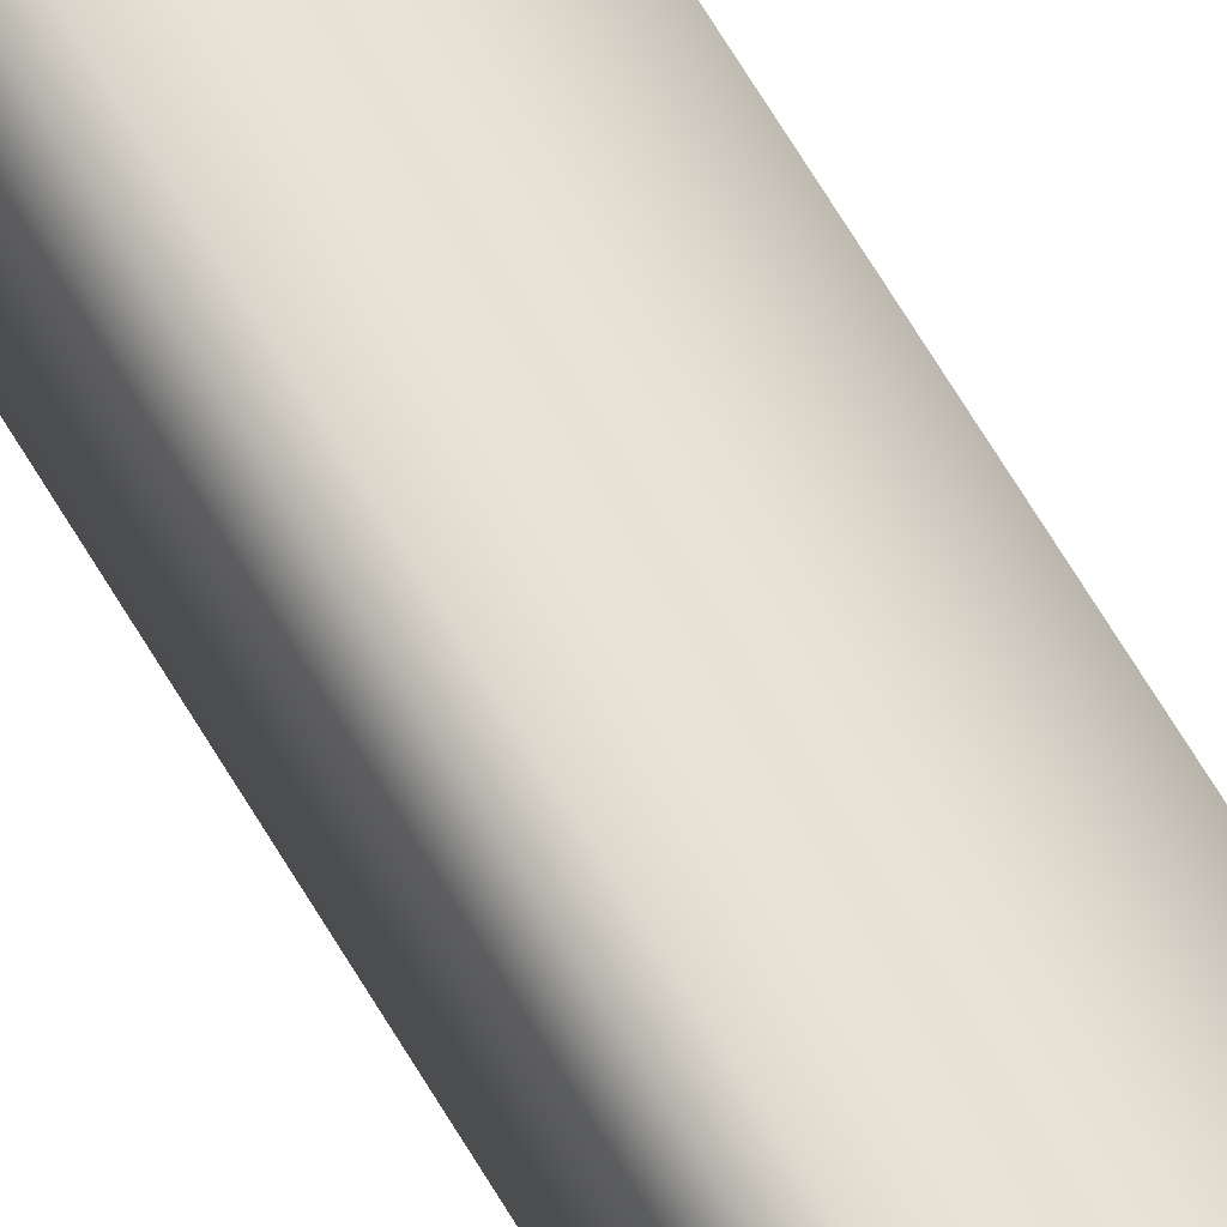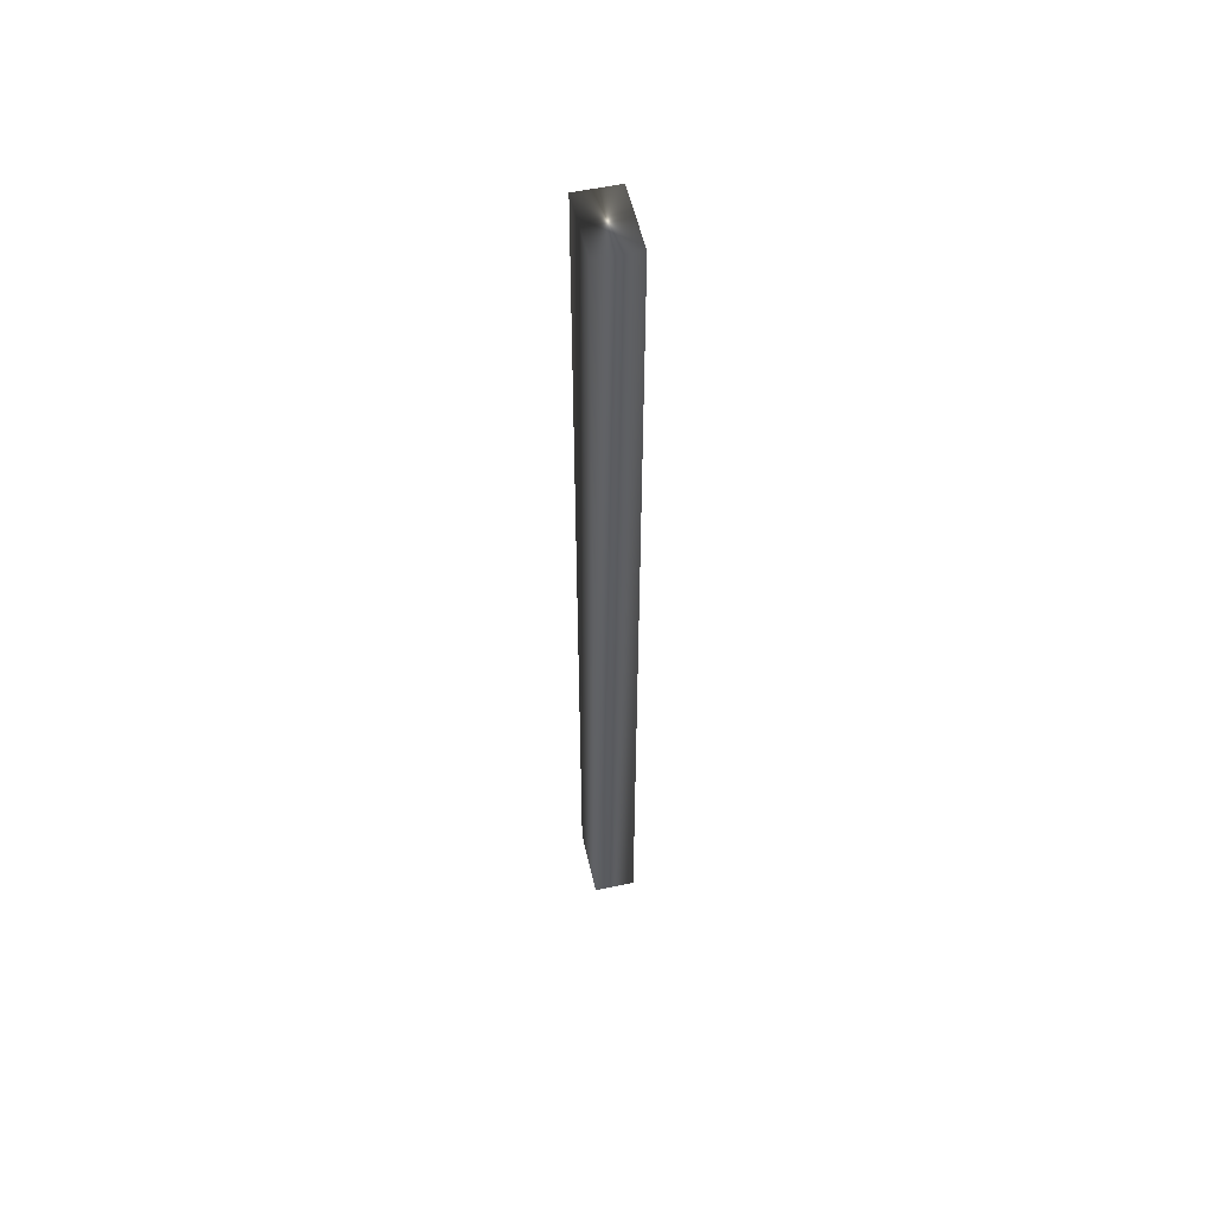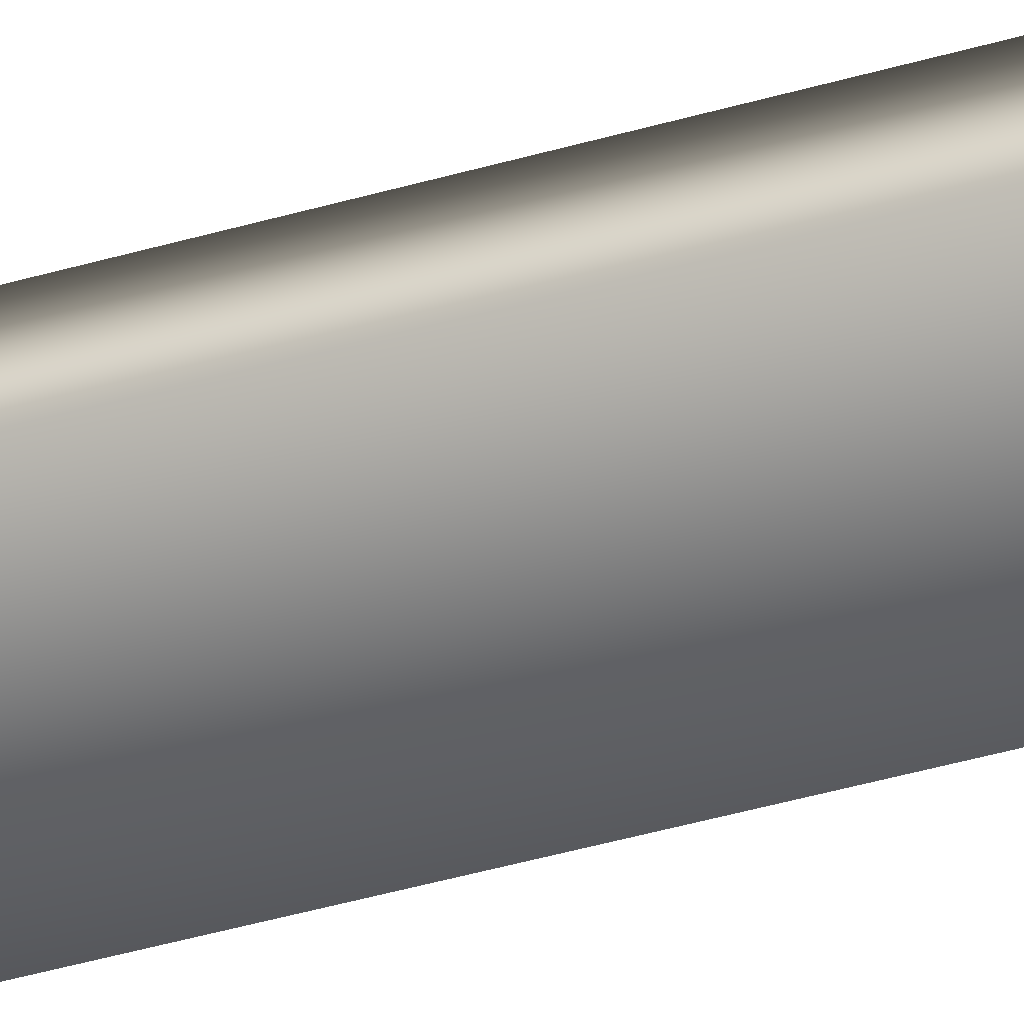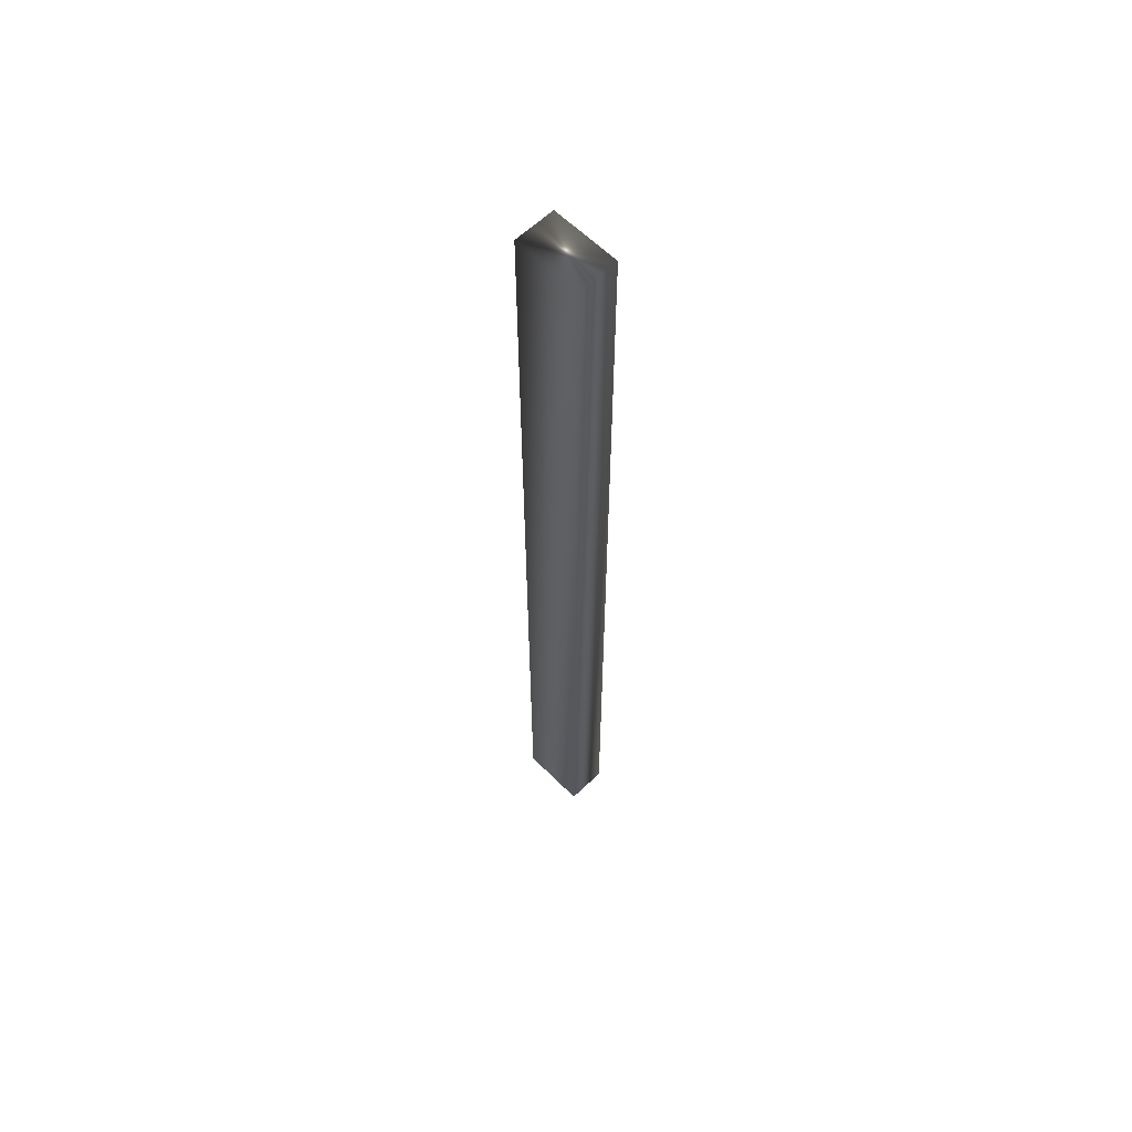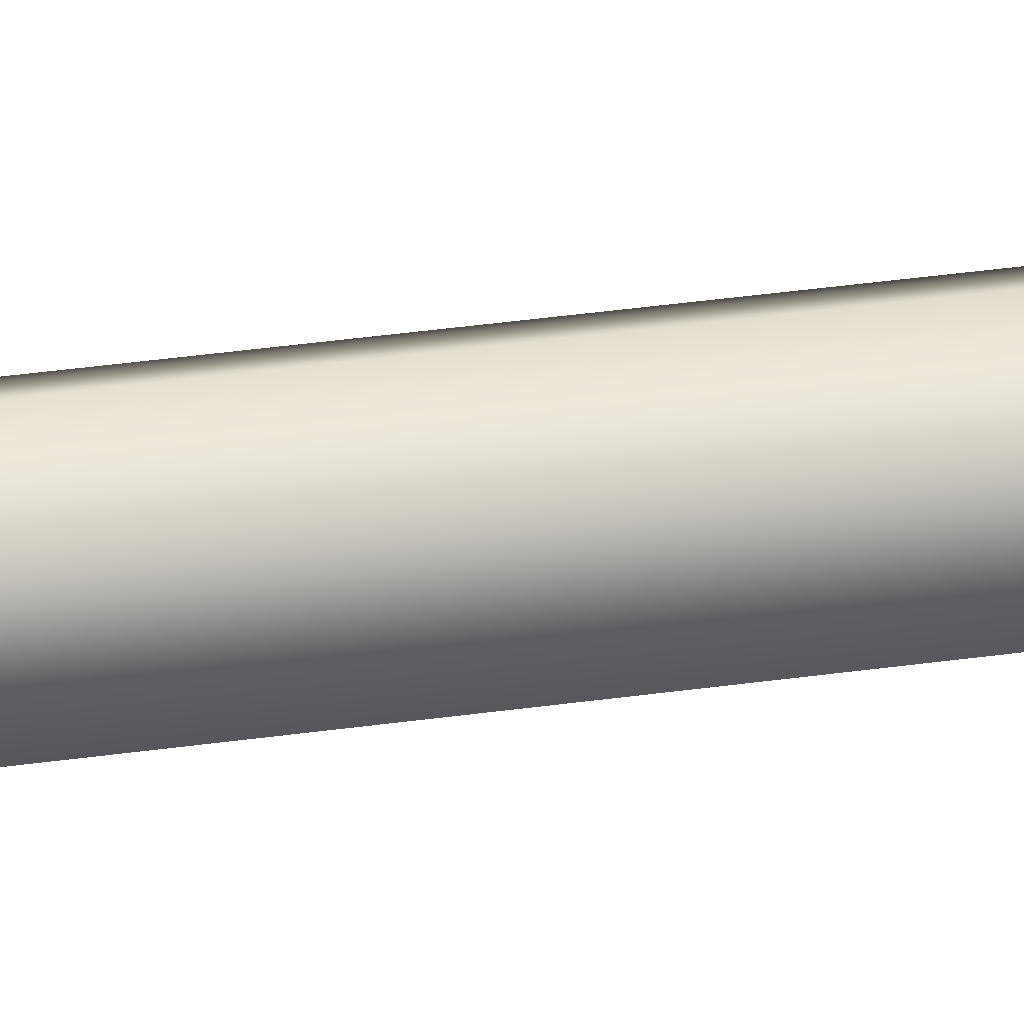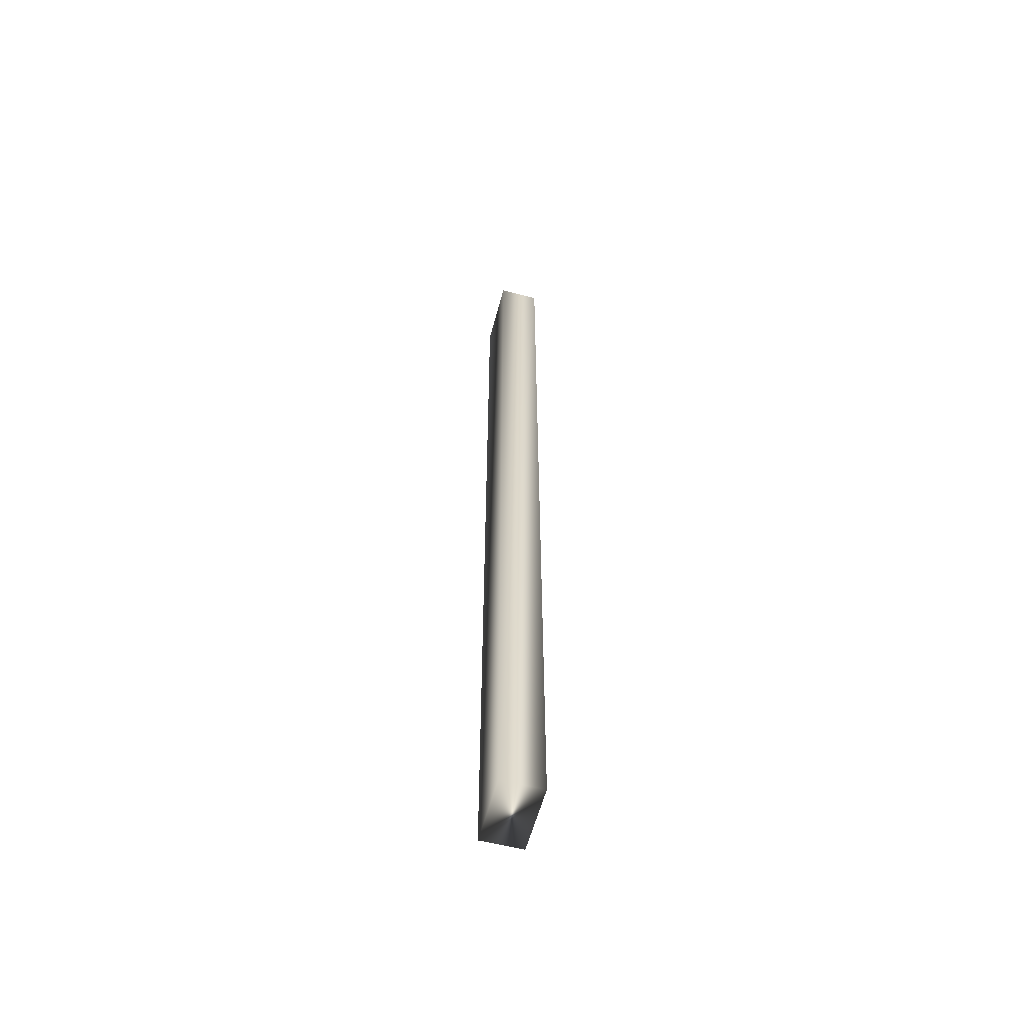
<metadata>
{"format":"obj","ext":"obj","renderer":"f3d","projection":"perspective","resolution":1024,"background":"white","views":[{"elev":68.7,"azim":148.9,"up":"+Z"},{"elev":55.2,"azim":-131.1,"up":"+Y"},{"elev":-35.4,"azim":112.2,"up":"+Z"},{"elev":60.5,"azim":-162.8,"up":"+Y"},{"elev":30.6,"azim":77.8,"up":"+Z"},{"elev":-58.2,"azim":46.8,"up":"+Y"}]}
</metadata>
<code>
v -72.36 37.75 -110
v -72.36 23.75 -110
v -72.65 37.75 -109.5
v -72.65 23.75 -109.5
v -71.77 23.75 -109
v -71.77 37.75 -109
v -71.48 37.75 -109.5
v -71.48 23.75 -109.5
f 1 2 3
f 3 2 4
f 5 6 4
f 4 6 3
f 1 3 7
f 7 3 6
f 2 8 4
f 4 8 5
f 2 1 8
f 8 1 7
f 8 7 5
f 5 7 6

</code>
